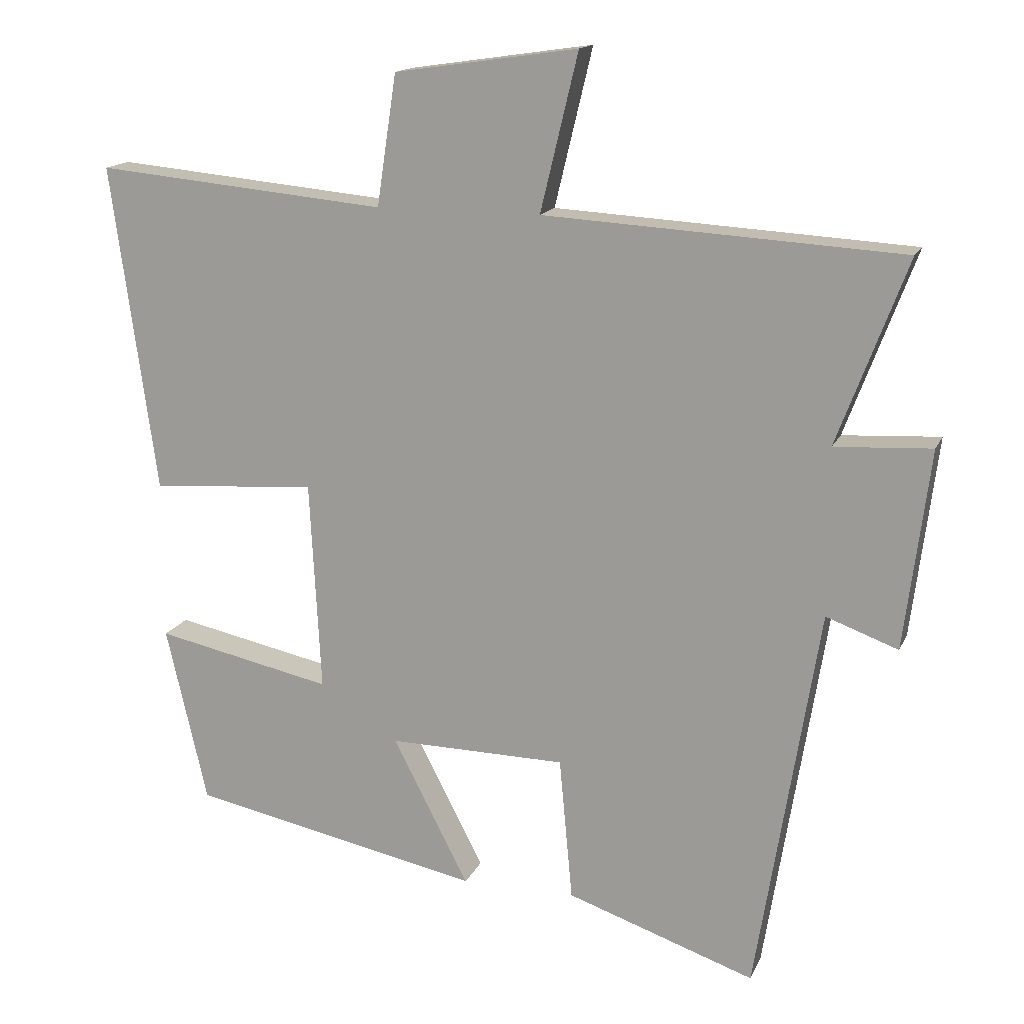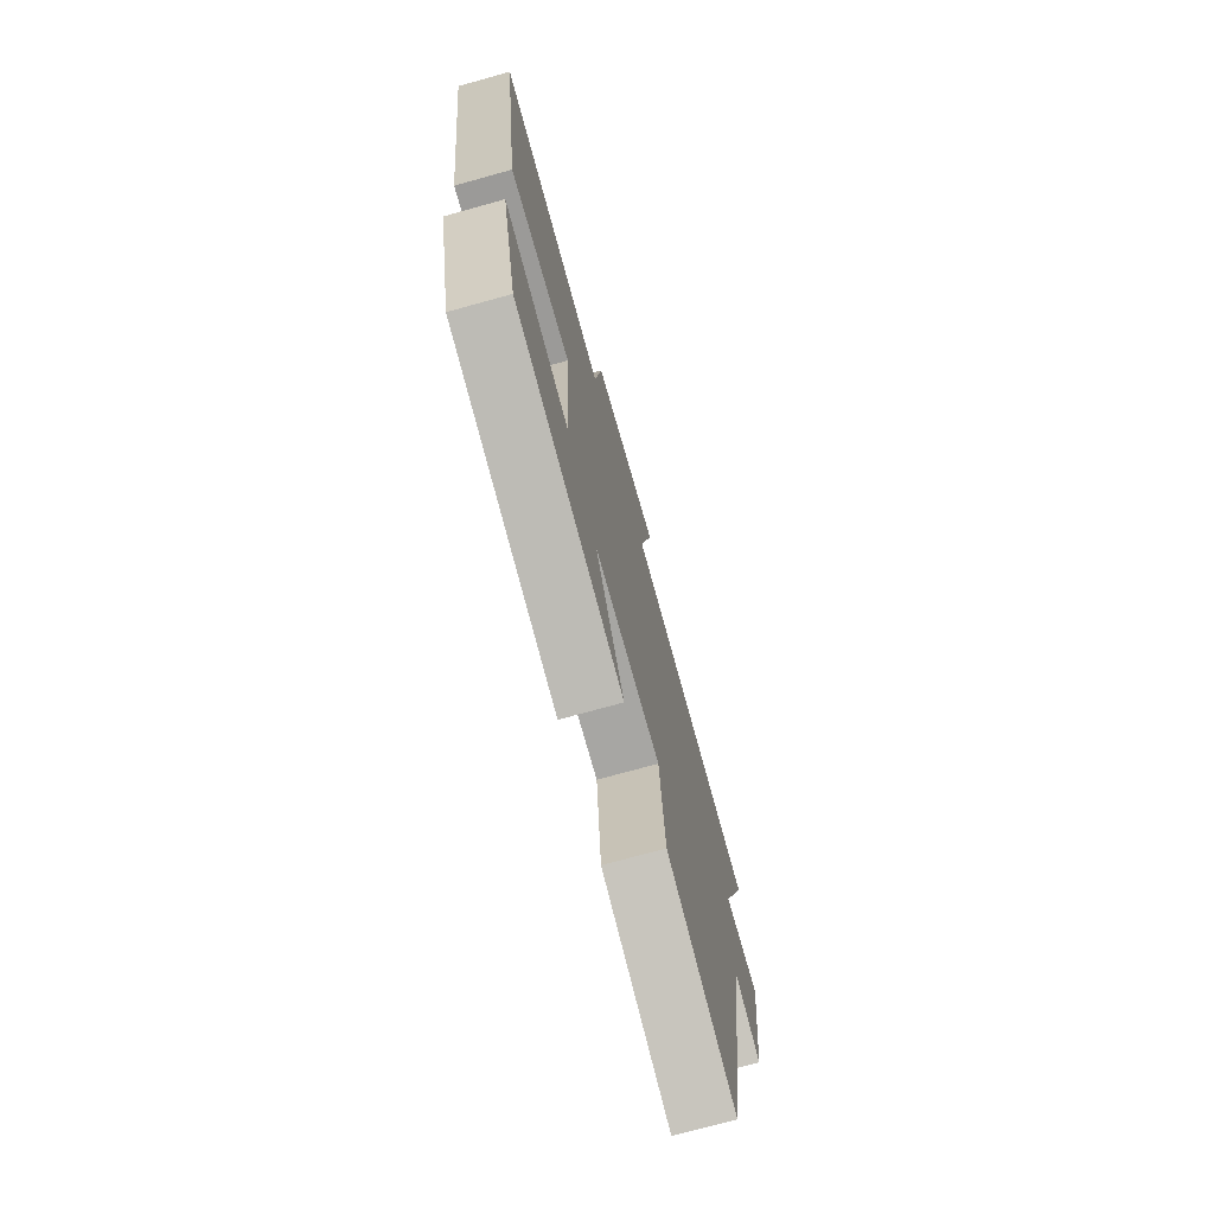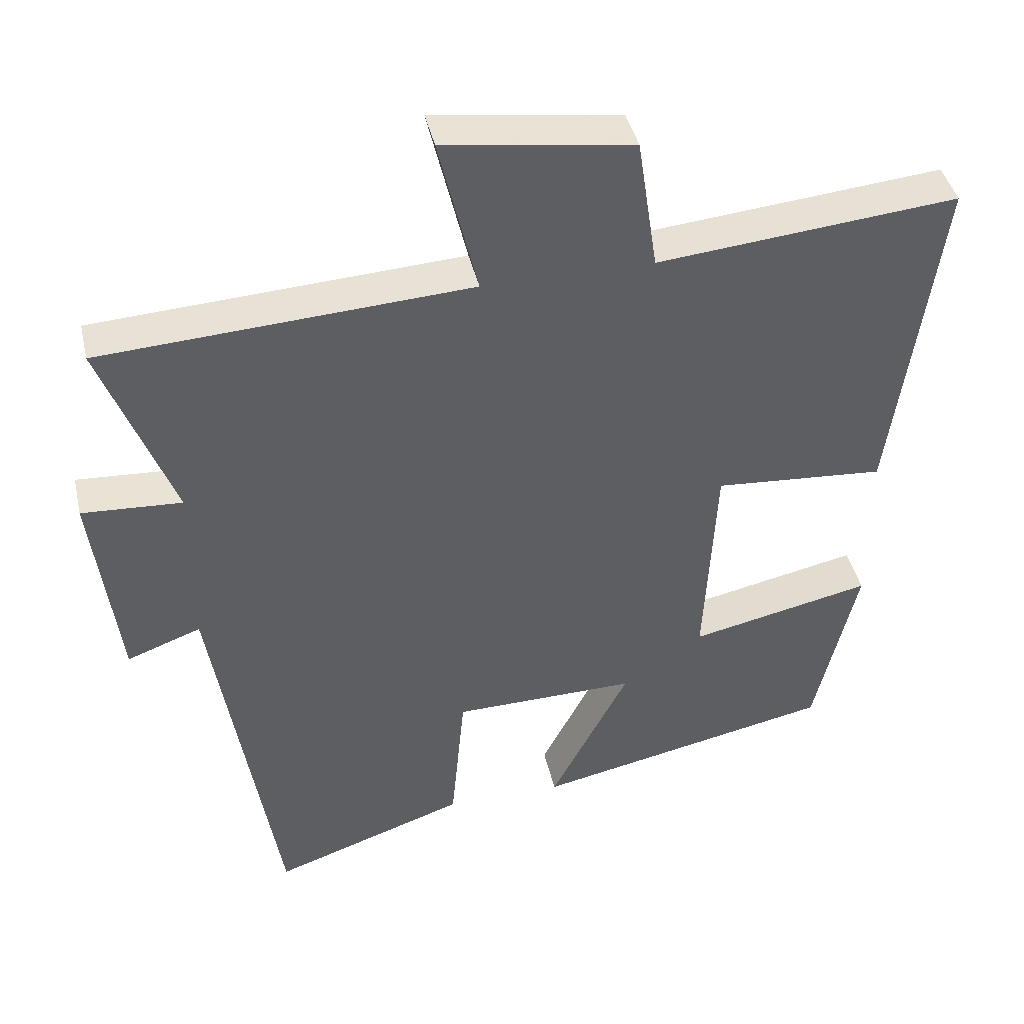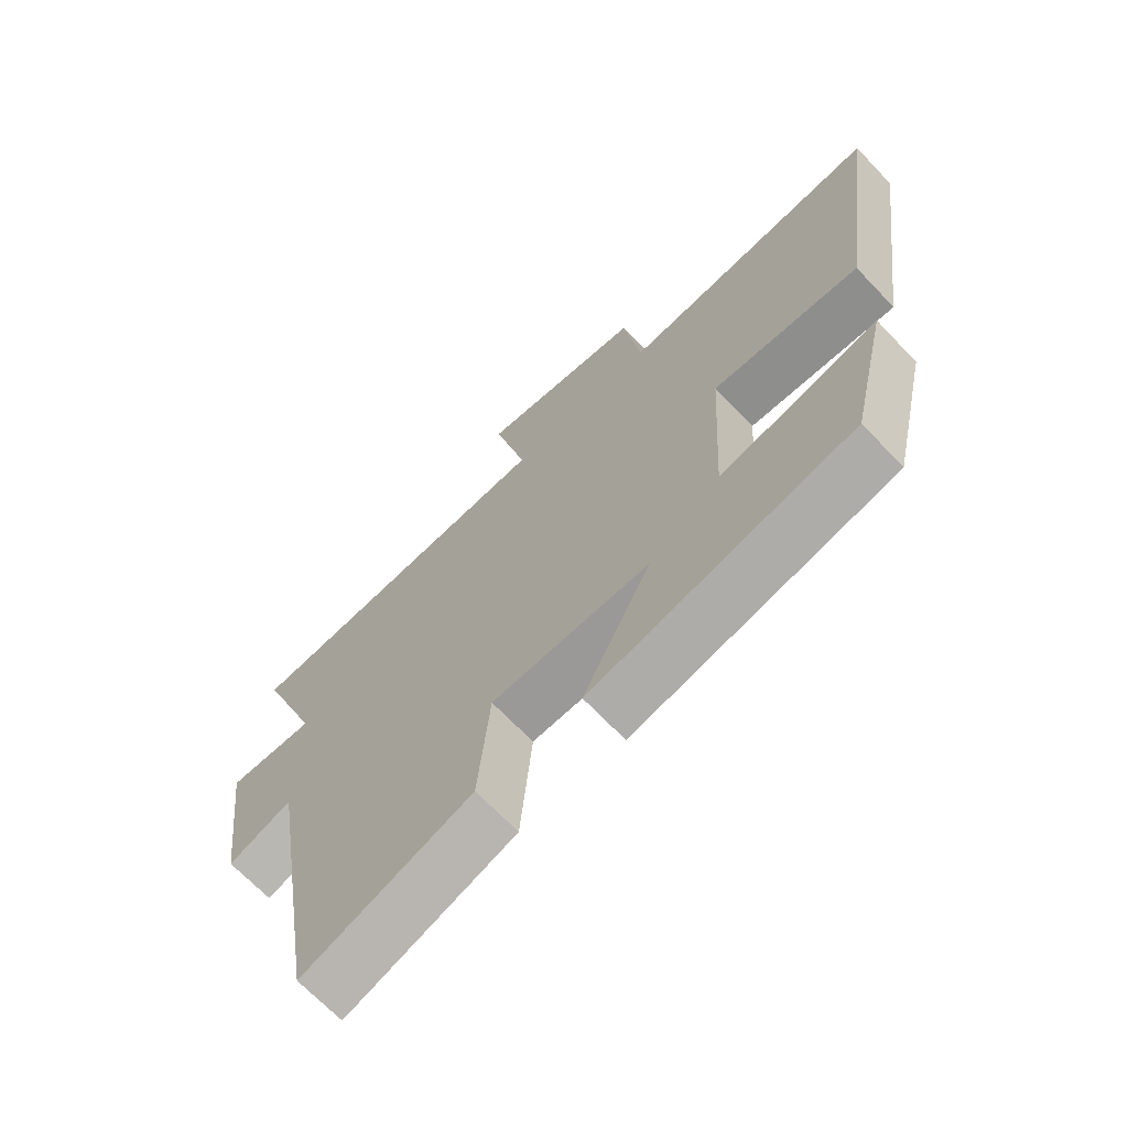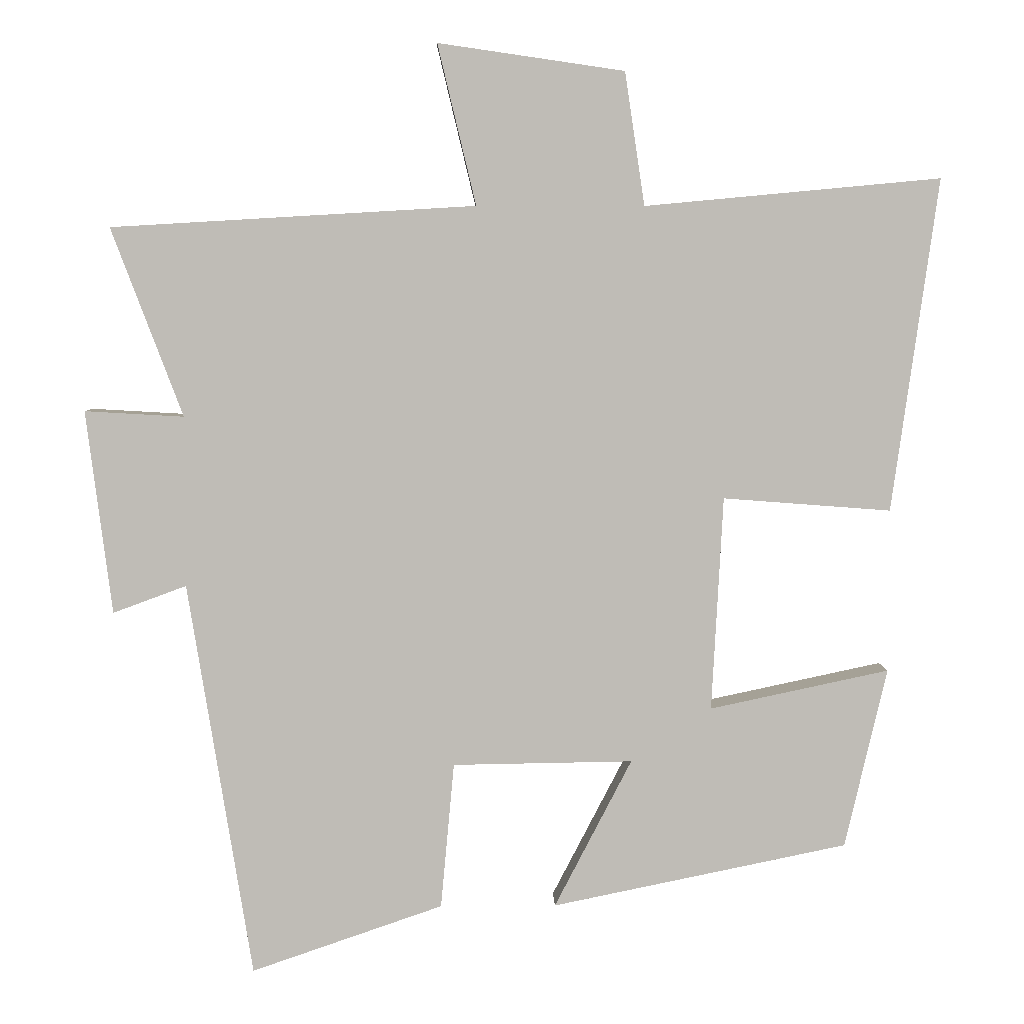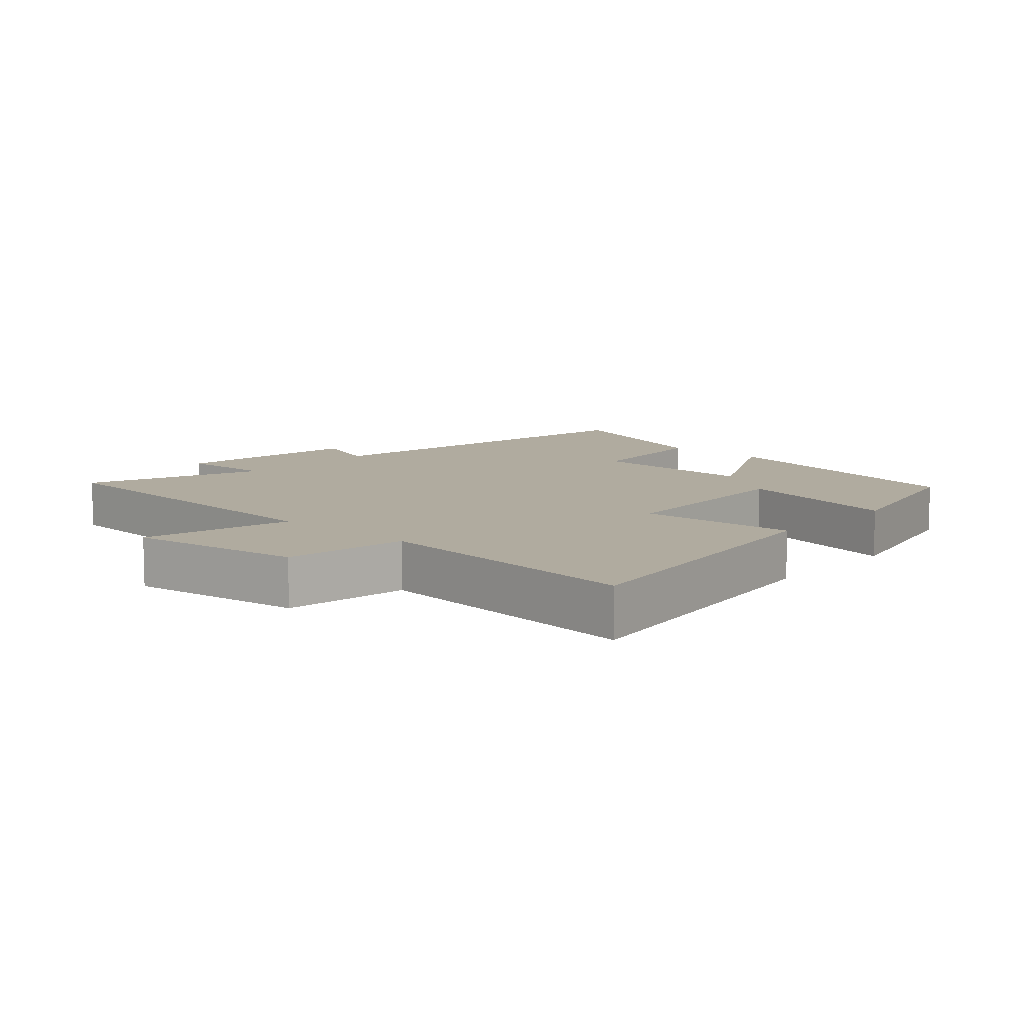
<metadata>
{"format":"obj","ext":"obj","renderer":"f3d","projection":"perspective","resolution":1024,"background":"white","views":[{"elev":15.4,"azim":-162.3,"up":"+Z"},{"elev":-73.4,"azim":105.5,"up":"+Z"},{"elev":41.9,"azim":-12.7,"up":"+Z"},{"elev":-68.3,"azim":43.6,"up":"+Z"},{"elev":5.3,"azim":-1.4,"up":"+Z"},{"elev":9.7,"azim":42.2,"up":"+Y"}]}
</metadata>
<code>
v -0.6 0.07 0.47
v -0.088 0.07 0.5
v -0.142 0.07 0.725
v 0.12 0.07 0.687
v 0.148 0.07 0.5
v 0.565 0.07 0.539
v 0.5 0.07 0.07
v 0.263 0.07 0.088
v 0.247 0.07 -0.214
v 0.5 0.07 -0.16
v 0.441 0.07 -0.414
v 0.024 0.07 -0.5
v 0.133 0.07 -0.29
v -0.121 0.07 -0.294
v -0.14 0.07 -0.5
v -0.41 0.07 -0.593
v -0.5 0.07 -0.035
v -0.603 0.07 -0.073
v -0.639 0.07 0.213
v -0.5 0.07 0.205
v -0.6 0 0.47
v -0.088 0 0.5
v -0.142 0 0.725
v 0.12 0 0.687
v 0.148 0 0.5
v 0.565 0 0.539
v 0.5 0 0.07
v 0.263 0 0.088
v 0.247 0 -0.214
v 0.5 0 -0.16
v 0.441 0 -0.414
v 0.024 0 -0.5
v 0.133 0 -0.29
v -0.121 0 -0.294
v -0.14 0 -0.5
v -0.41 0 -0.593
v -0.5 0 -0.035
v -0.603 0 -0.073
v -0.639 0 0.213
v -0.5 0 0.205
f 17 18 19 20
f 15 16 17 20
f 14 15 20 1
f 13 14 1 2
f 10 11 12 13
f 9 10 13
f 8 9 13 2
f 5 6 7 8
f 5 8 2 3
f 3 4 5
f 40 39 38 37
f 40 37 36 35
f 21 40 35 34
f 22 21 34 33
f 33 32 31 30
f 33 30 29
f 22 33 29 28
f 28 27 26 25
f 23 22 28 25
f 25 24 23
f 1 21 22 2
f 2 22 23 3
f 3 23 24 4
f 4 24 25 5
f 5 25 26 6
f 6 26 27 7
f 7 27 28 8
f 8 28 29 9
f 9 29 30 10
f 10 30 31 11
f 11 31 32 12
f 12 32 33 13
f 13 33 34 14
f 14 34 35 15
f 15 35 36 16
f 16 36 37 17
f 17 37 38 18
f 18 38 39 19
f 19 39 40 20
f 20 40 21 1

</code>
